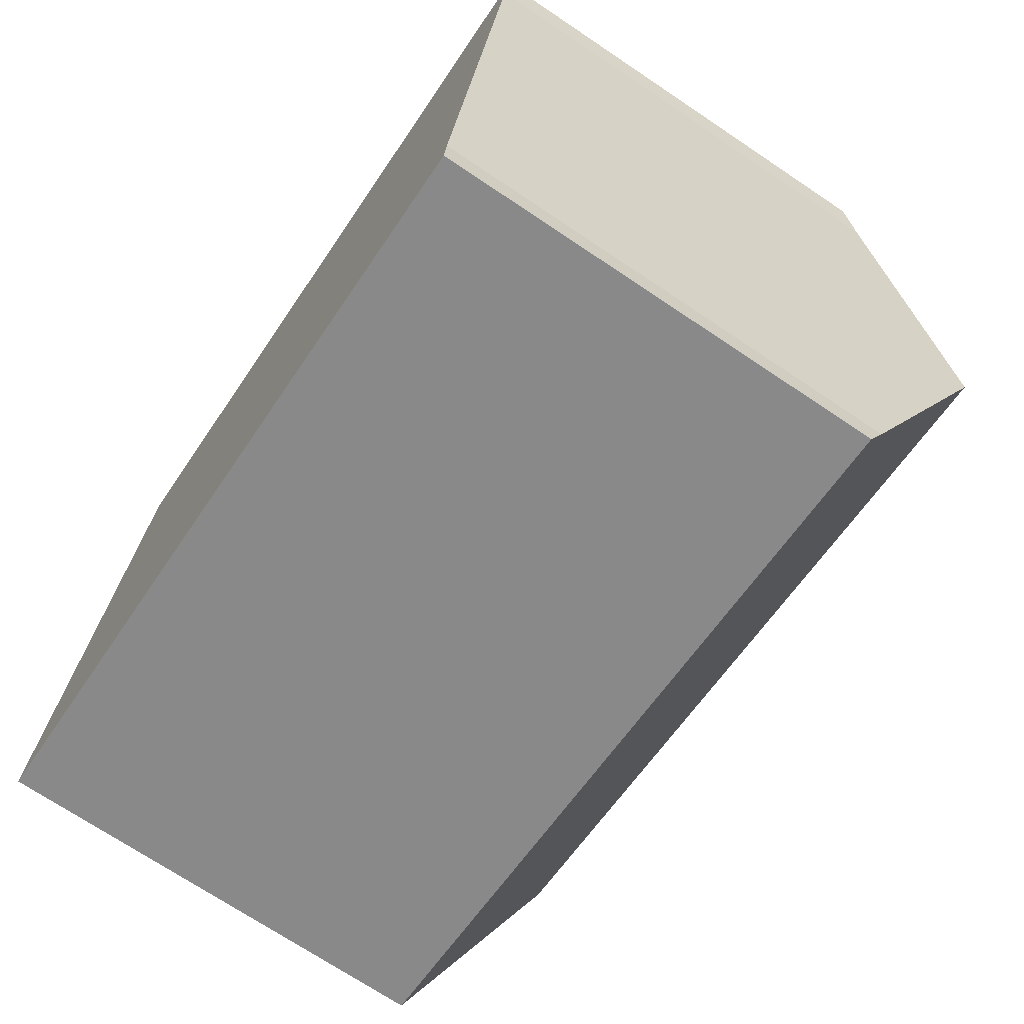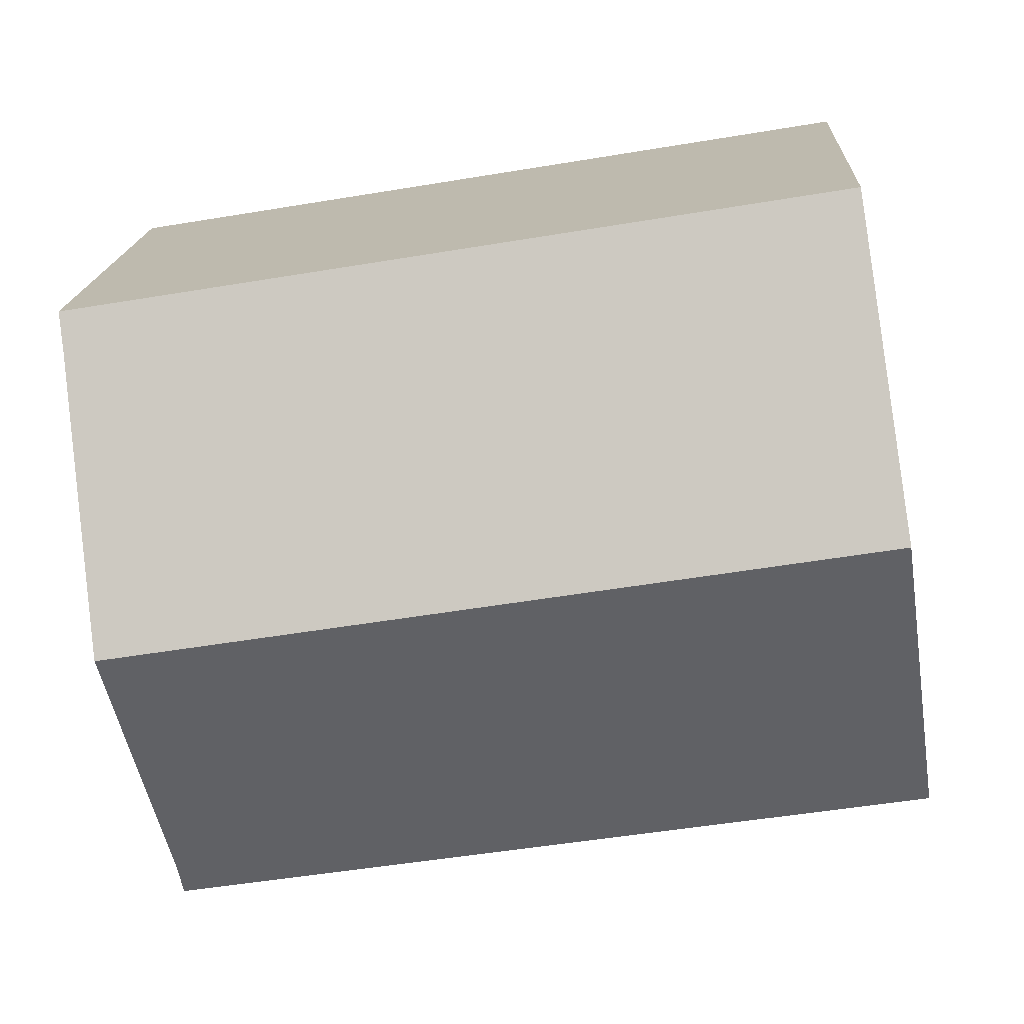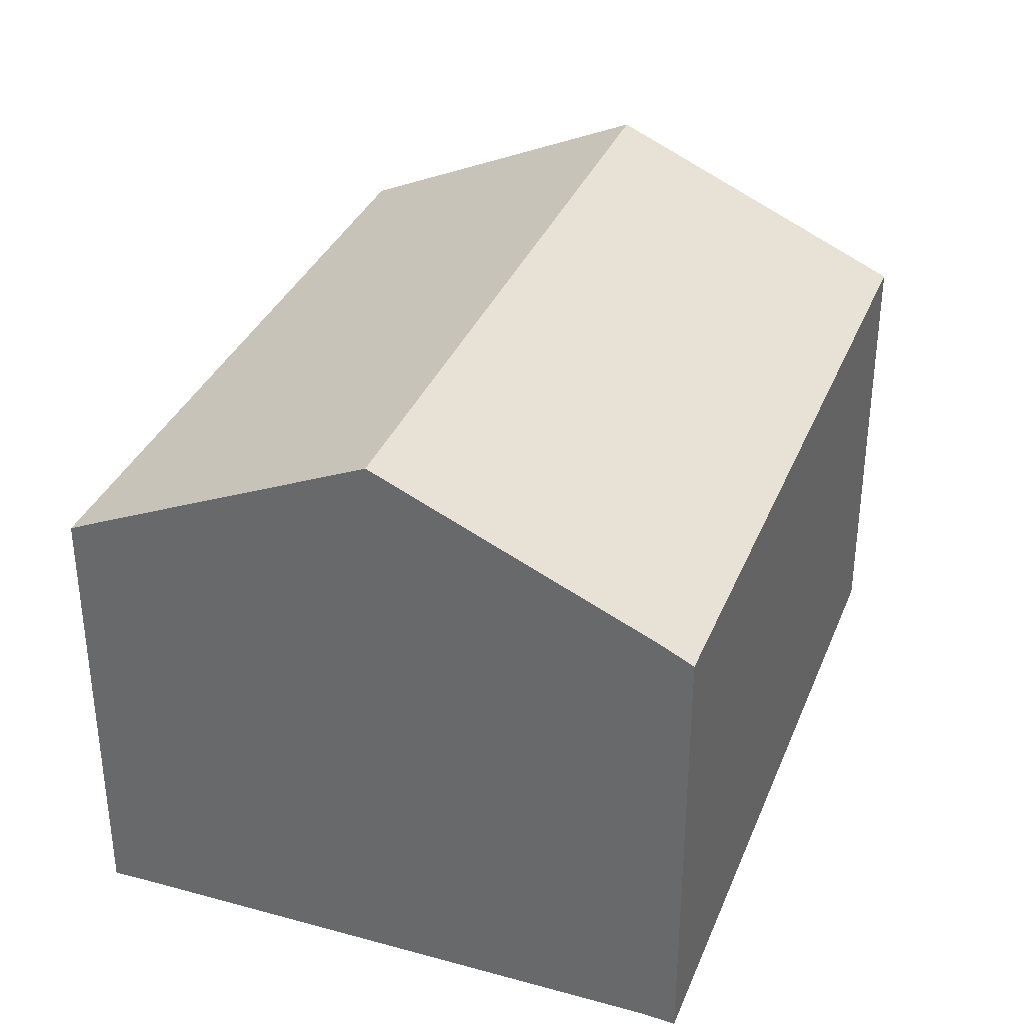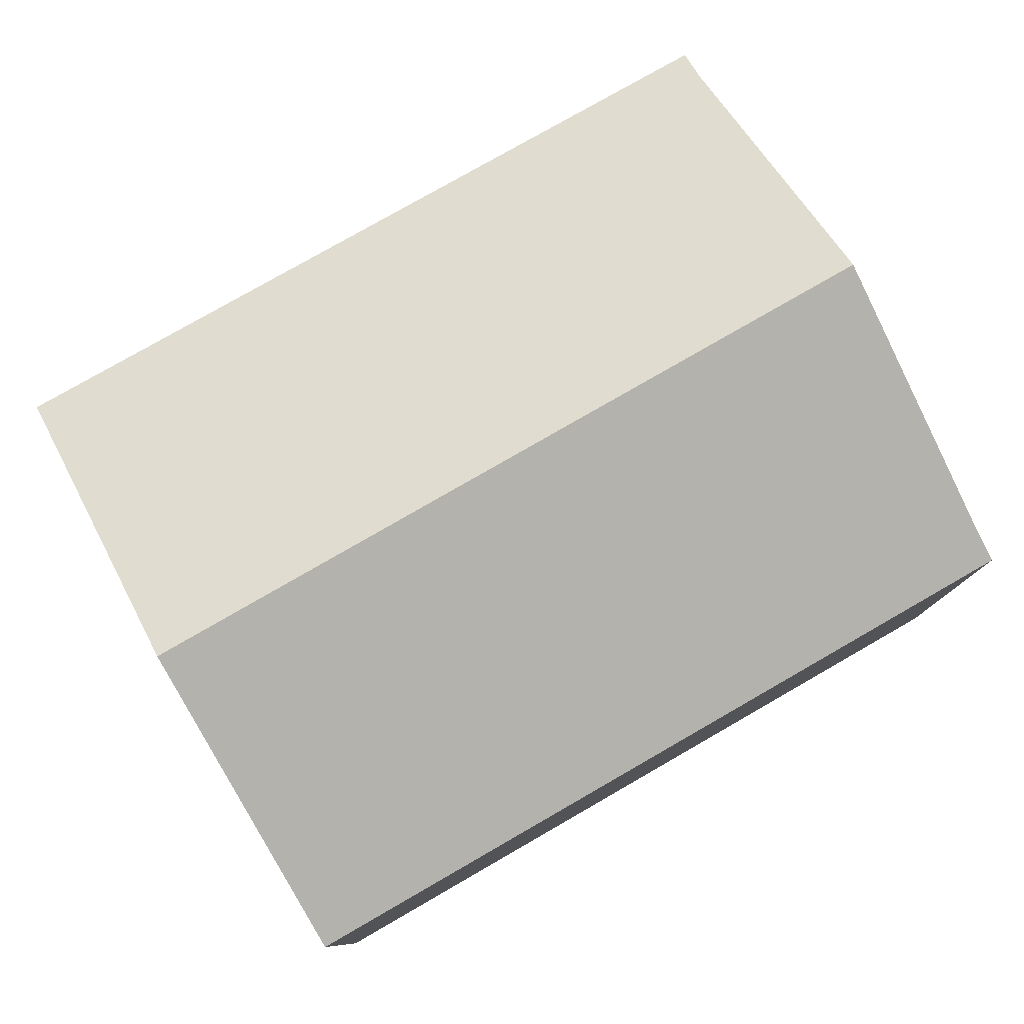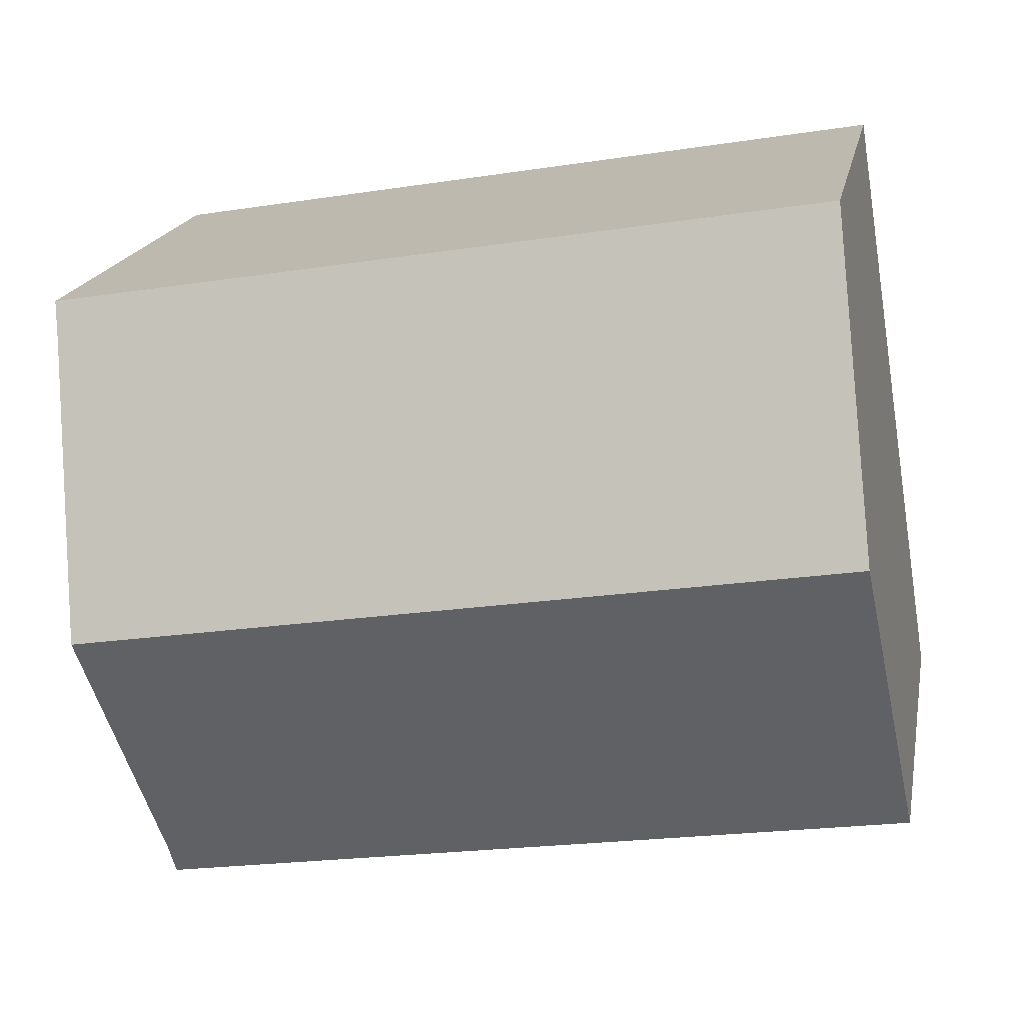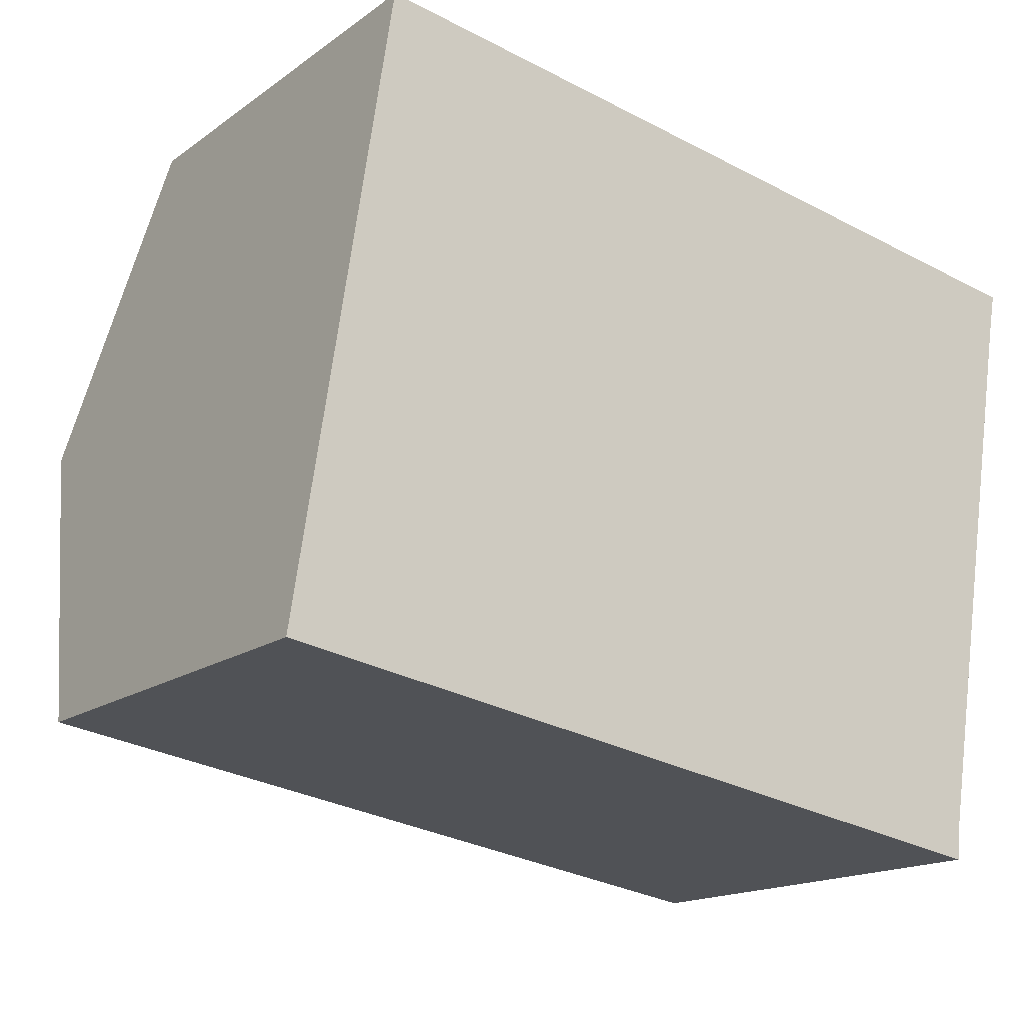
<metadata>
{"format":"obj","ext":"obj","renderer":"f3d","projection":"perspective","resolution":1024,"background":"white","views":[{"elev":-71.6,"azim":56.2,"up":"+Z"},{"elev":17.2,"azim":-176.8,"up":"+Z"},{"elev":34.1,"azim":119.3,"up":"+Y"},{"elev":79.7,"azim":-20.4,"up":"+Y"},{"elev":18.3,"azim":-169.2,"up":"+Z"},{"elev":-16.1,"azim":-34.9,"up":"+Z"}]}
</metadata>
<code>
v  0.964 11.75 6.236
v  15.35 8.997 -2.487
v  0 8.963 5.488e-16
v  15.41 9.296 -1.81
v  16.29 11.75 3.675
v  17.3 8.982 9.86
v  1.921 8.982 12.43
v  17.16 9.331 9.082
v  15.35 1.523e-16 -2.487
v  0 0 0
v  1.921 -7.611e-16 12.43
v  0.964 -3.818e-16 6.236
v  17.3 -6.038e-16 9.86
v  15.41 1.108e-16 -1.81
v  17.16 -5.561e-16 9.082
v  16.29 -2.25e-16 3.675
g defaultobject
f 1 2 3
f 2 1 4
f 4 1 5
f 6 1 7
f 1 6 8
f 1 8 5
f 9 3 2
f 3 9 10
f 10 1 3
f 1 10 7
f 7 10 11
f 11 10 12
f 11 6 7
f 6 11 13
f 14 2 4
f 2 14 9
f 6 15 8
f 15 6 13
f 15 5 8
f 5 15 4
f 4 15 14
f 14 15 16
f 12 13 11
f 13 12 10
f 13 10 15
f 15 10 14
f 14 10 9
f 15 14 16

</code>
